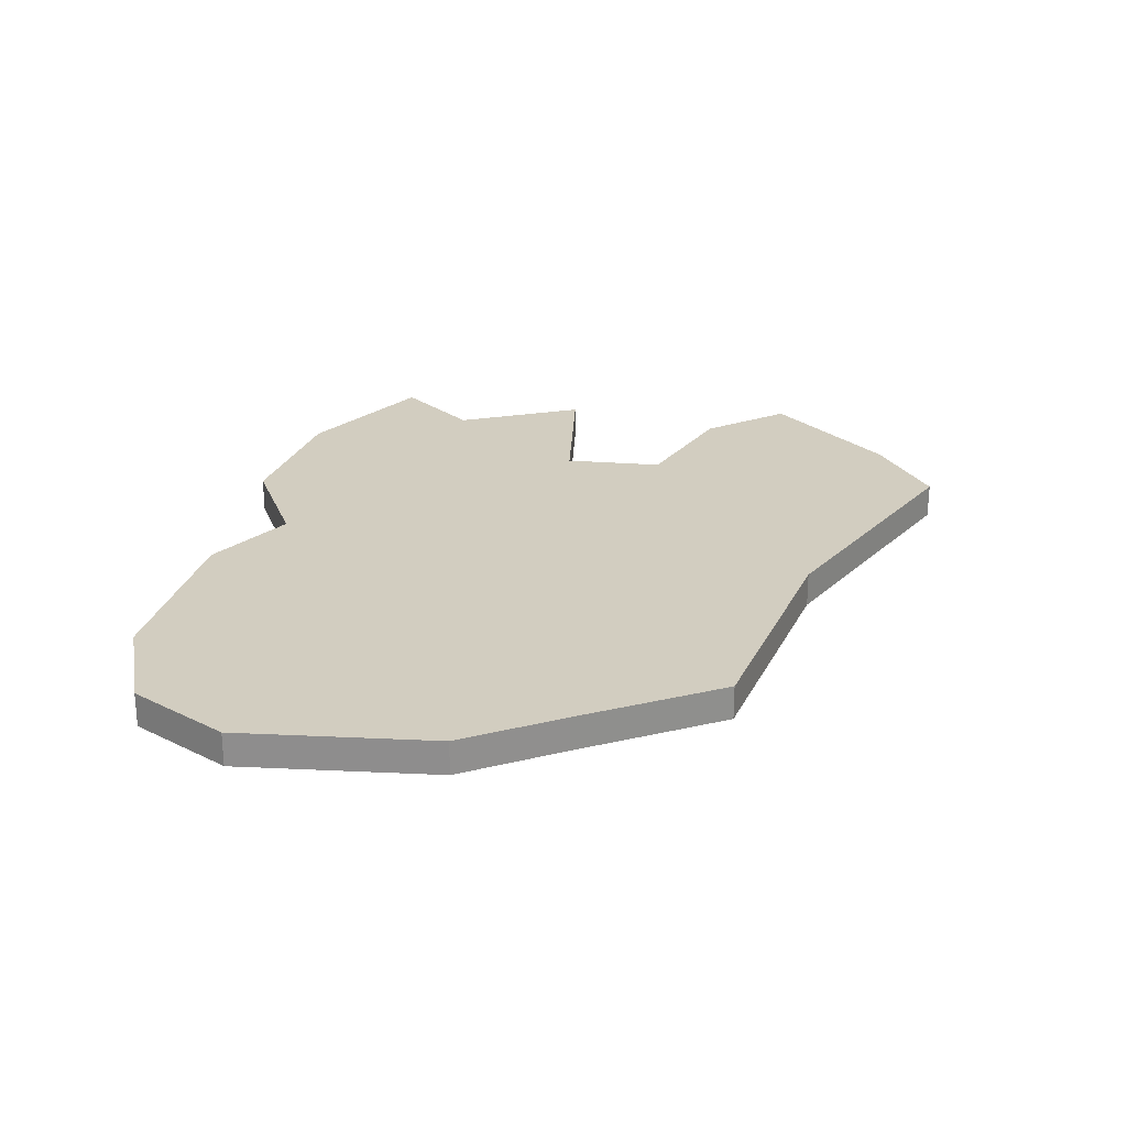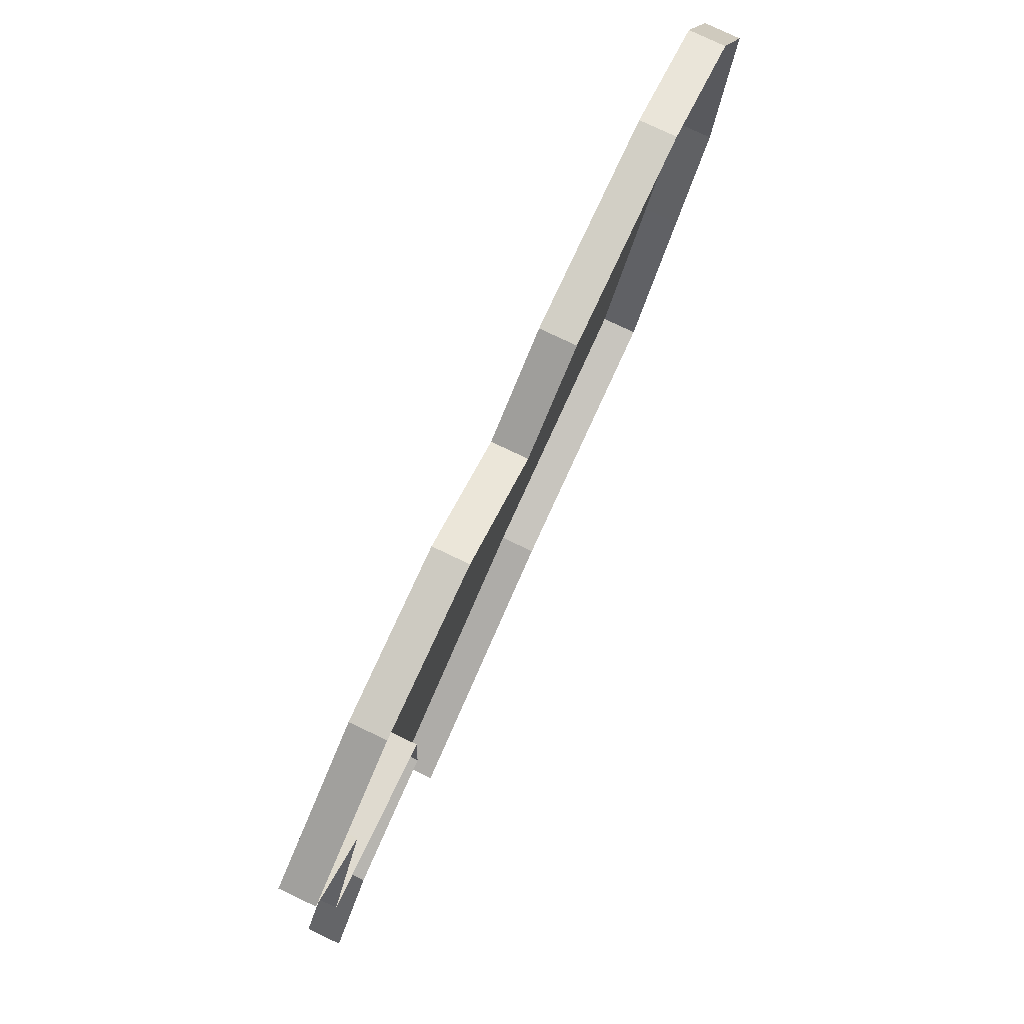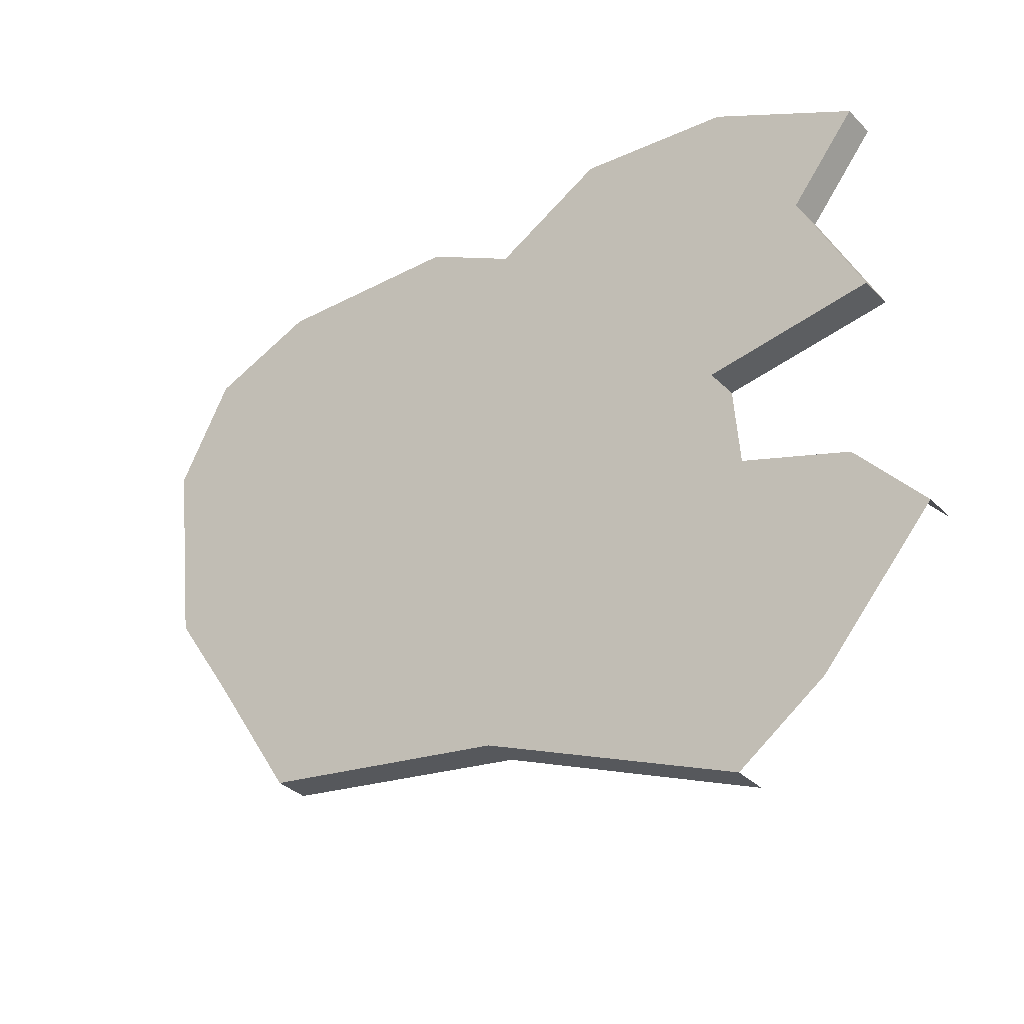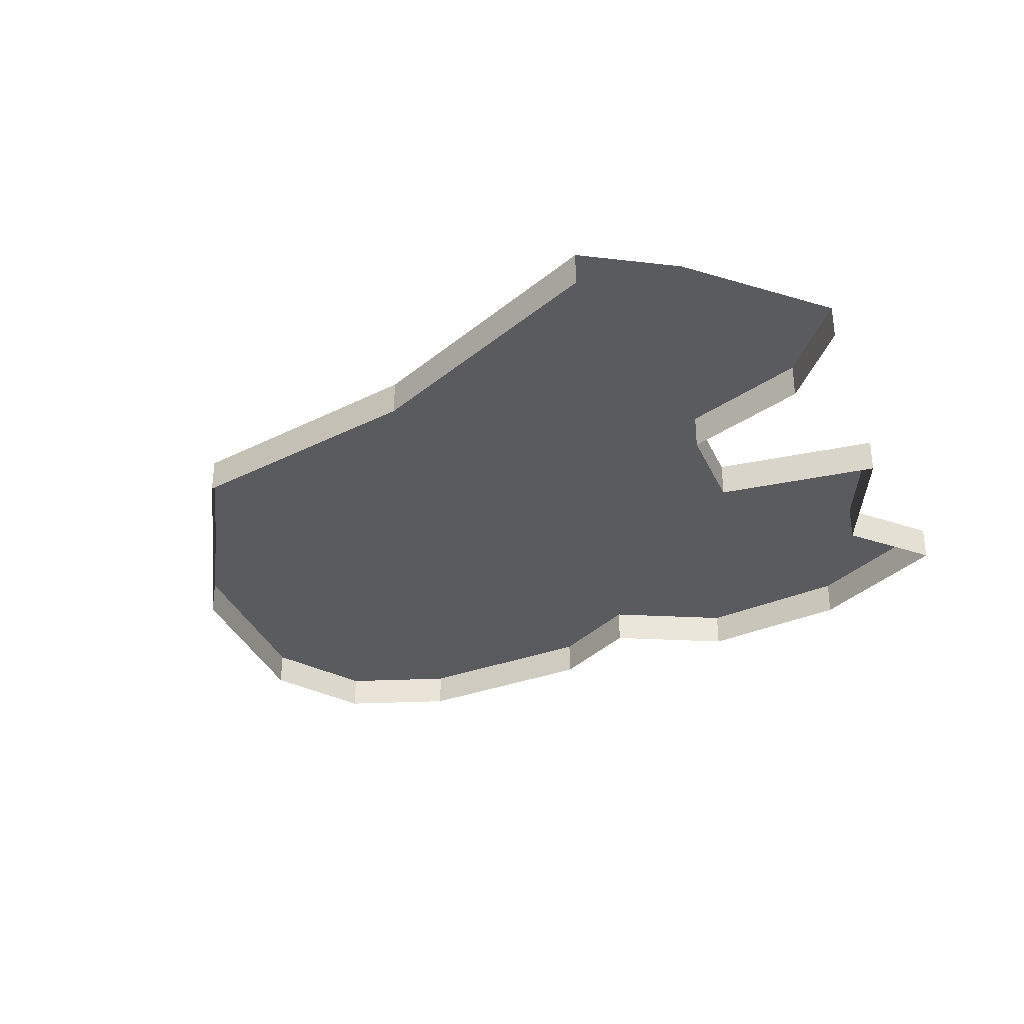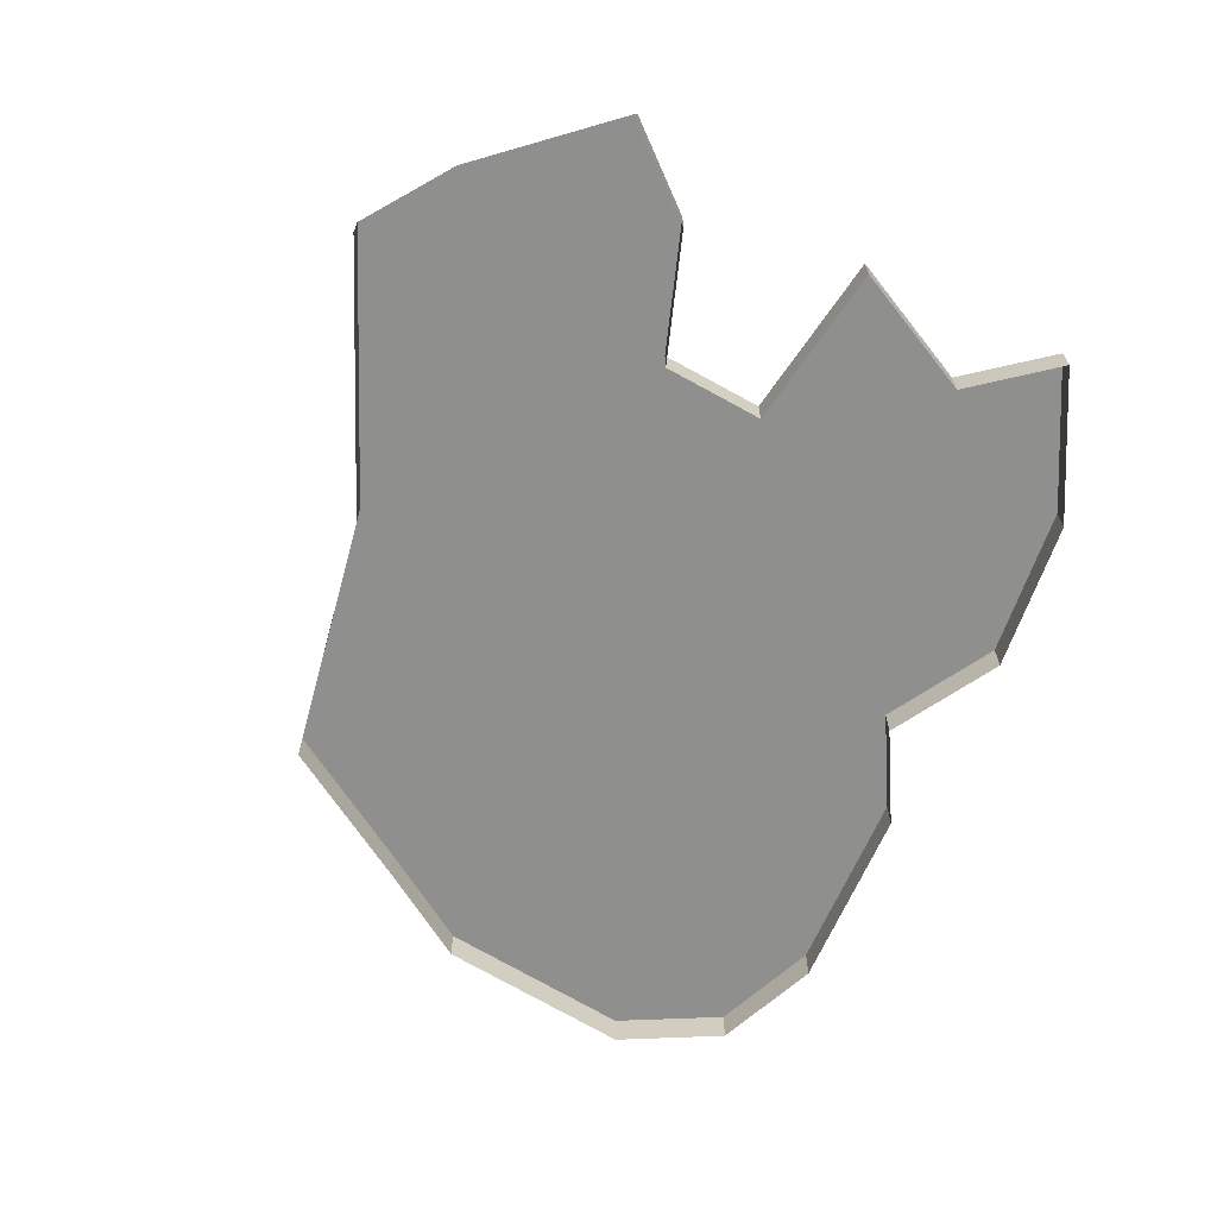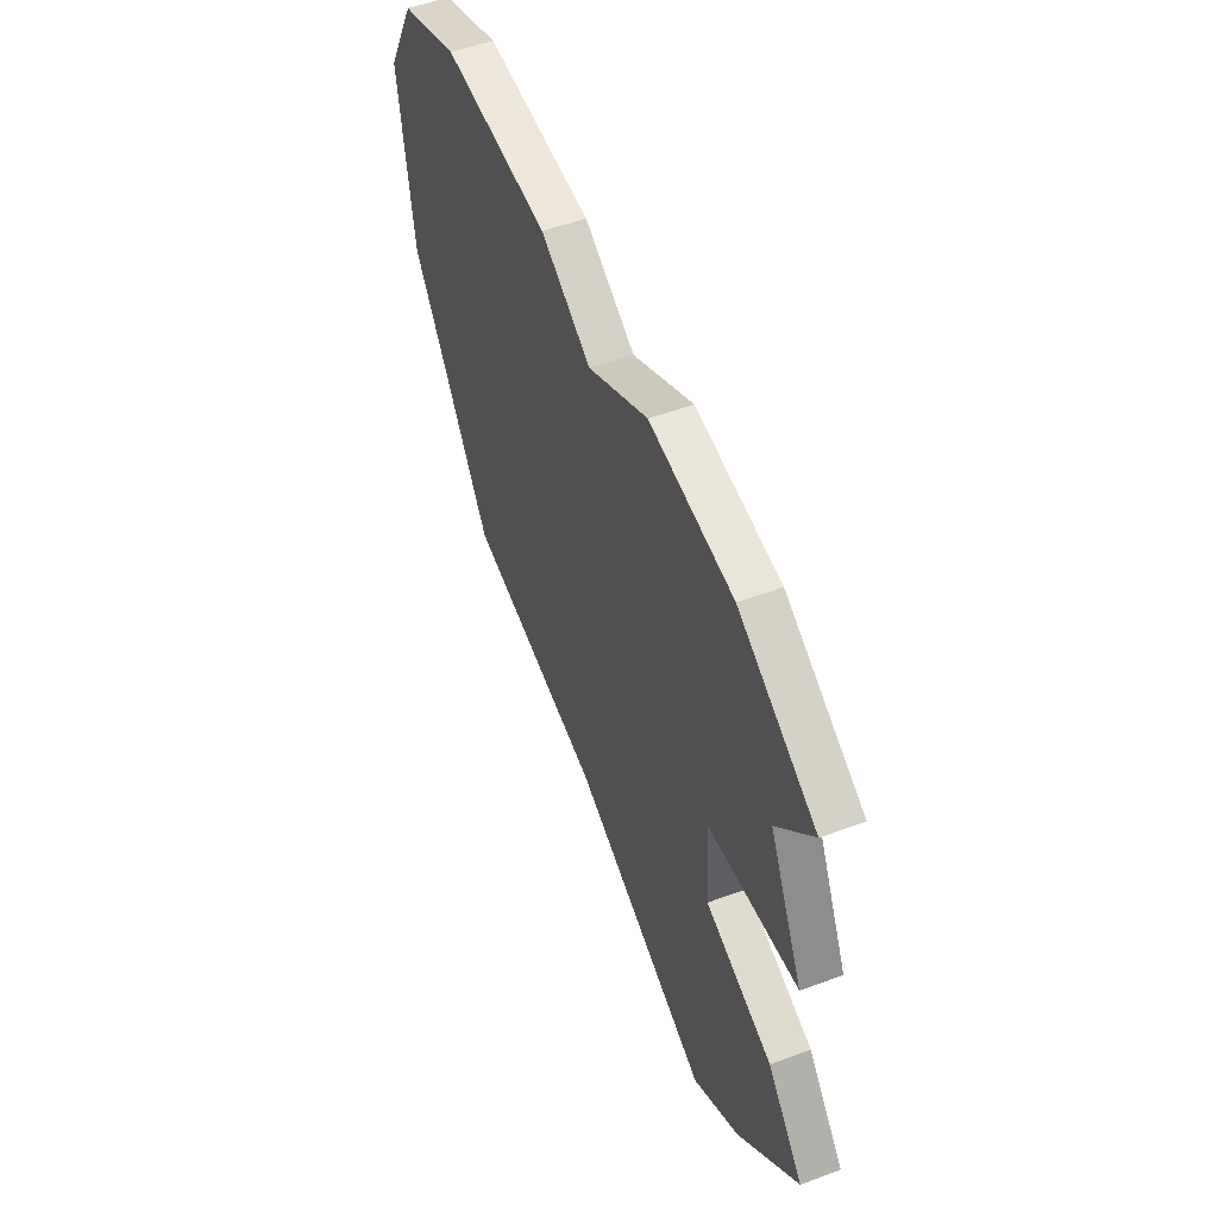
<metadata>
{"format":"obj","ext":"obj","renderer":"f3d","projection":"perspective","resolution":1024,"background":"white","views":[{"elev":24.7,"azim":101.4,"up":"+Y"},{"elev":79.5,"azim":-64.7,"up":"+Z"},{"elev":-34.3,"azim":-142.6,"up":"+Z"},{"elev":-32.3,"azim":-154.2,"up":"+Y"},{"elev":-65.1,"azim":-115.2,"up":"+Y"},{"elev":53.4,"azim":-111.6,"up":"+Z"}]}
</metadata>
<code>
o province_024
v -2.143 0.006502 1.108
v -2.193 0.006502 1.144
v -1.841 0.006502 1.198
v -1.79 0.006502 1.278
v -1.753 0.006502 1.334
v -1.739 0.006502 1.451
v -1.77 0.006502 1.511
v -1.833 0.006502 1.536
v -1.947 0.006502 1.532
v -2.001 0.006502 1.502
v -2.066 0.006502 1.539
v -2.156 0.006502 1.529
v -1.991 0.006502 1.173
v -2.259 0.006502 1.218
v -2.219 0.006502 1.263
v -2.145 0.006502 1.289
v -2.141 0.006502 1.348
v -2.238 0.006502 1.363
v -2.201 0.006502 1.437
v -2.239 0.006502 1.485
v -2.259 -0.0135 1.218
v -2.219 -0.0135 1.263
v -2.145 -0.0135 1.289
v -2.141 -0.0135 1.348
v -2.238 -0.0135 1.363
v -2.201 -0.0135 1.437
v -2.143 -0.0135 1.108
v -1.841 -0.0135 1.198
v -1.79 -0.0135 1.278
v -1.753 -0.0135 1.334
v -1.739 -0.0135 1.451
v -1.77 -0.0135 1.511
v -1.833 -0.0135 1.536
v -1.947 -0.0135 1.532
v -2.001 -0.0135 1.502
v -2.066 -0.0135 1.539
v -2.156 -0.0135 1.529
v -1.991 -0.0135 1.173
v -2.239 -0.0135 1.485
f 13 17 10
f 14 22 15
f 15 23 16
f 16 24 17
f 17 25 18
f 18 26 19
f 19 39 20
f 20 37 12
f 3 38 13
f 4 28 3
f 5 29 4
f 6 30 5
f 7 31 6
f 8 32 7
f 9 33 8
f 10 34 9
f 11 35 10
f 12 36 11
f 13 27 1
f 19 20 12
f 12 11 19
f 11 10 17
f 19 11 17
f 10 9 4
f 9 8 5
f 4 9 5
f 8 7 6
f 6 5 8
f 4 3 13
f 13 1 16
f 1 2 16
f 2 14 15
f 2 15 16
f 4 13 10
f 13 16 17
f 17 18 19
f 14 21 22
f 15 22 23
f 16 23 24
f 17 24 25
f 18 25 26
f 19 26 39
f 20 39 37
f 3 28 38
f 4 29 28
f 5 30 29
f 6 31 30
f 7 32 31
f 8 33 32
f 9 34 33
f 10 35 34
f 11 36 35
f 12 37 36
f 13 38 27

</code>
